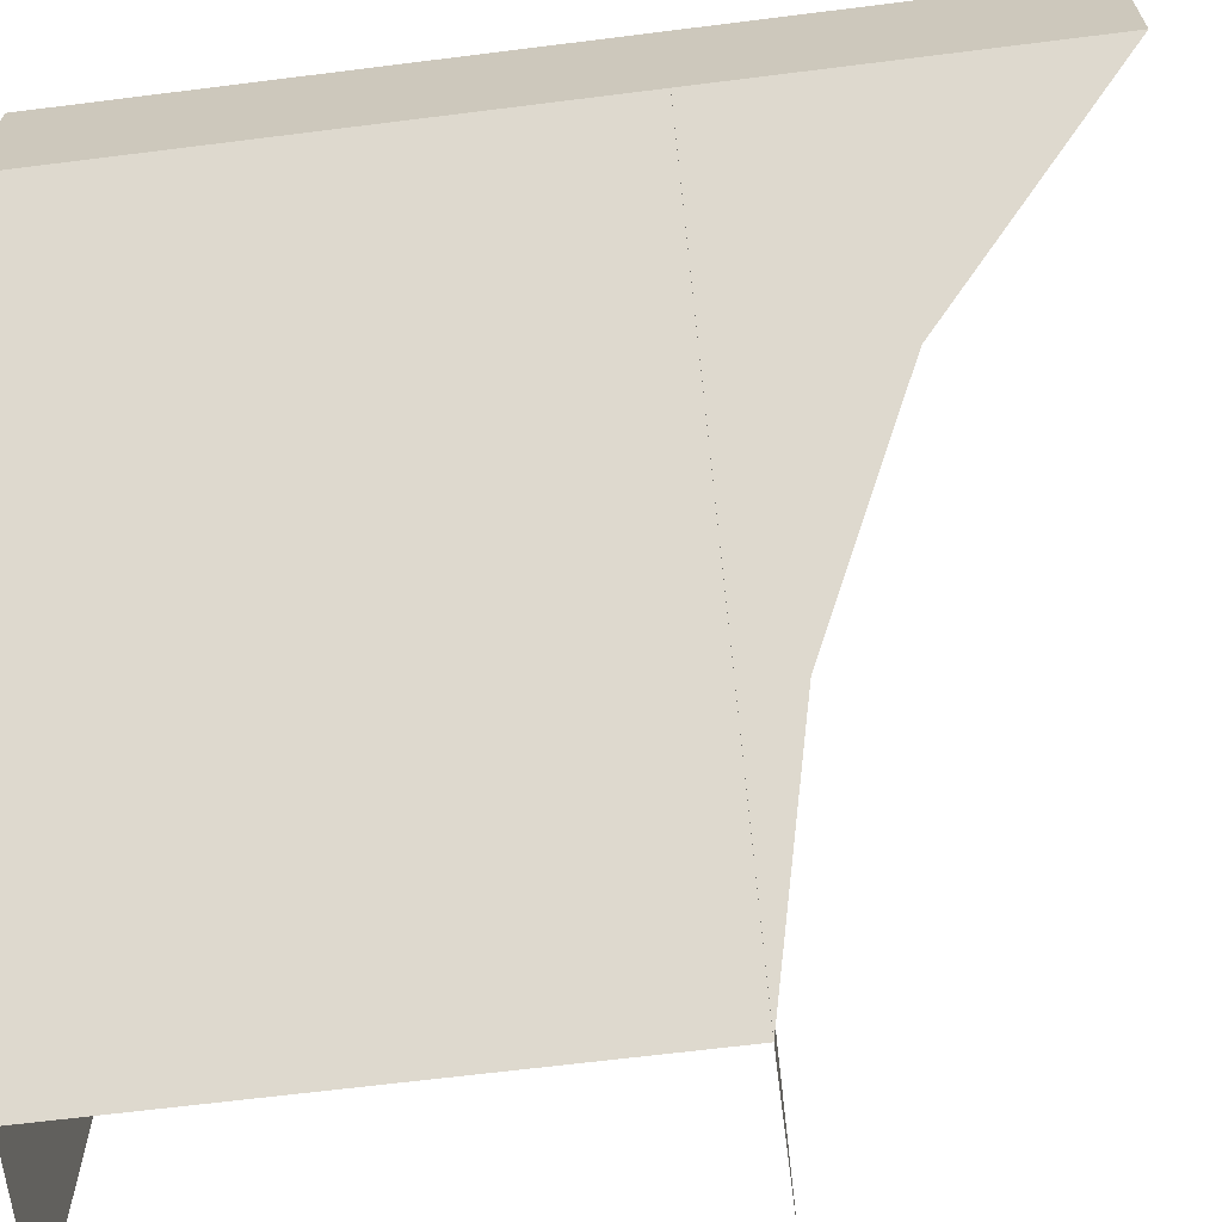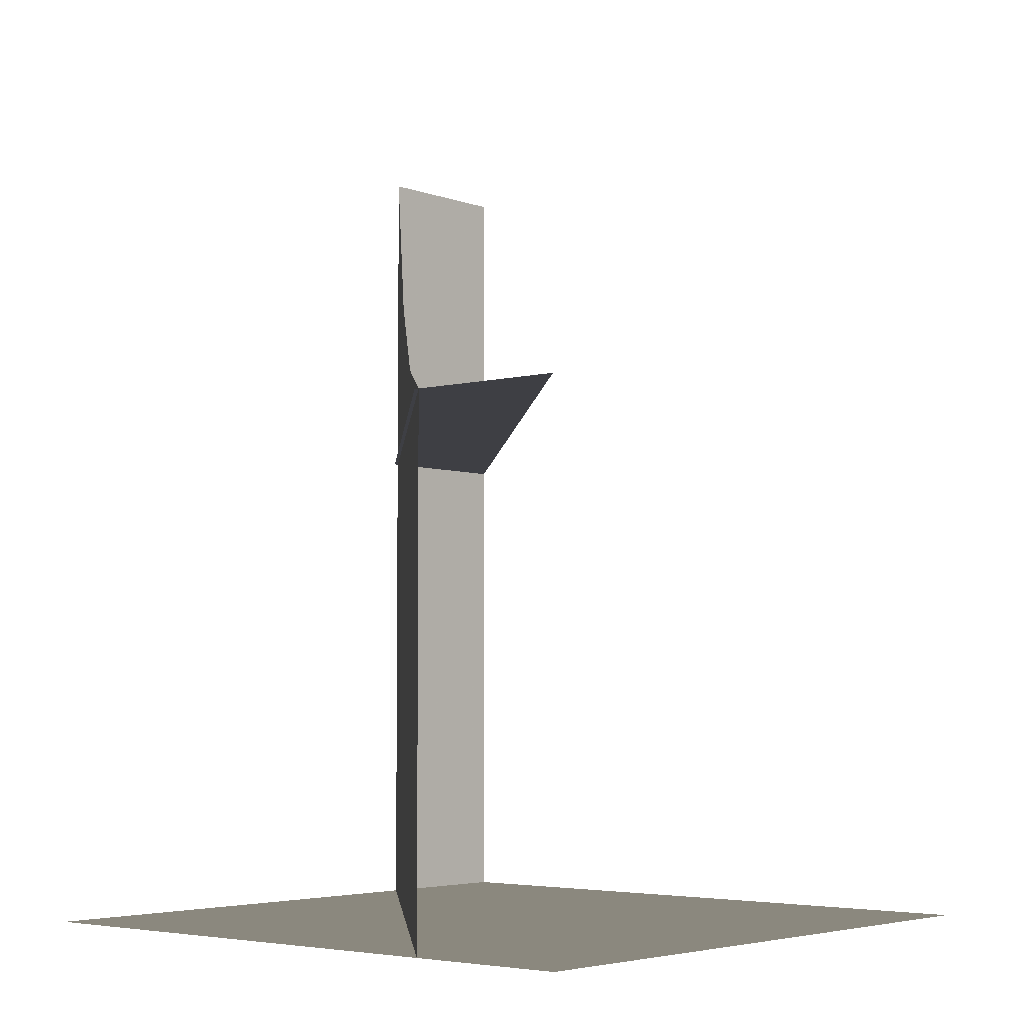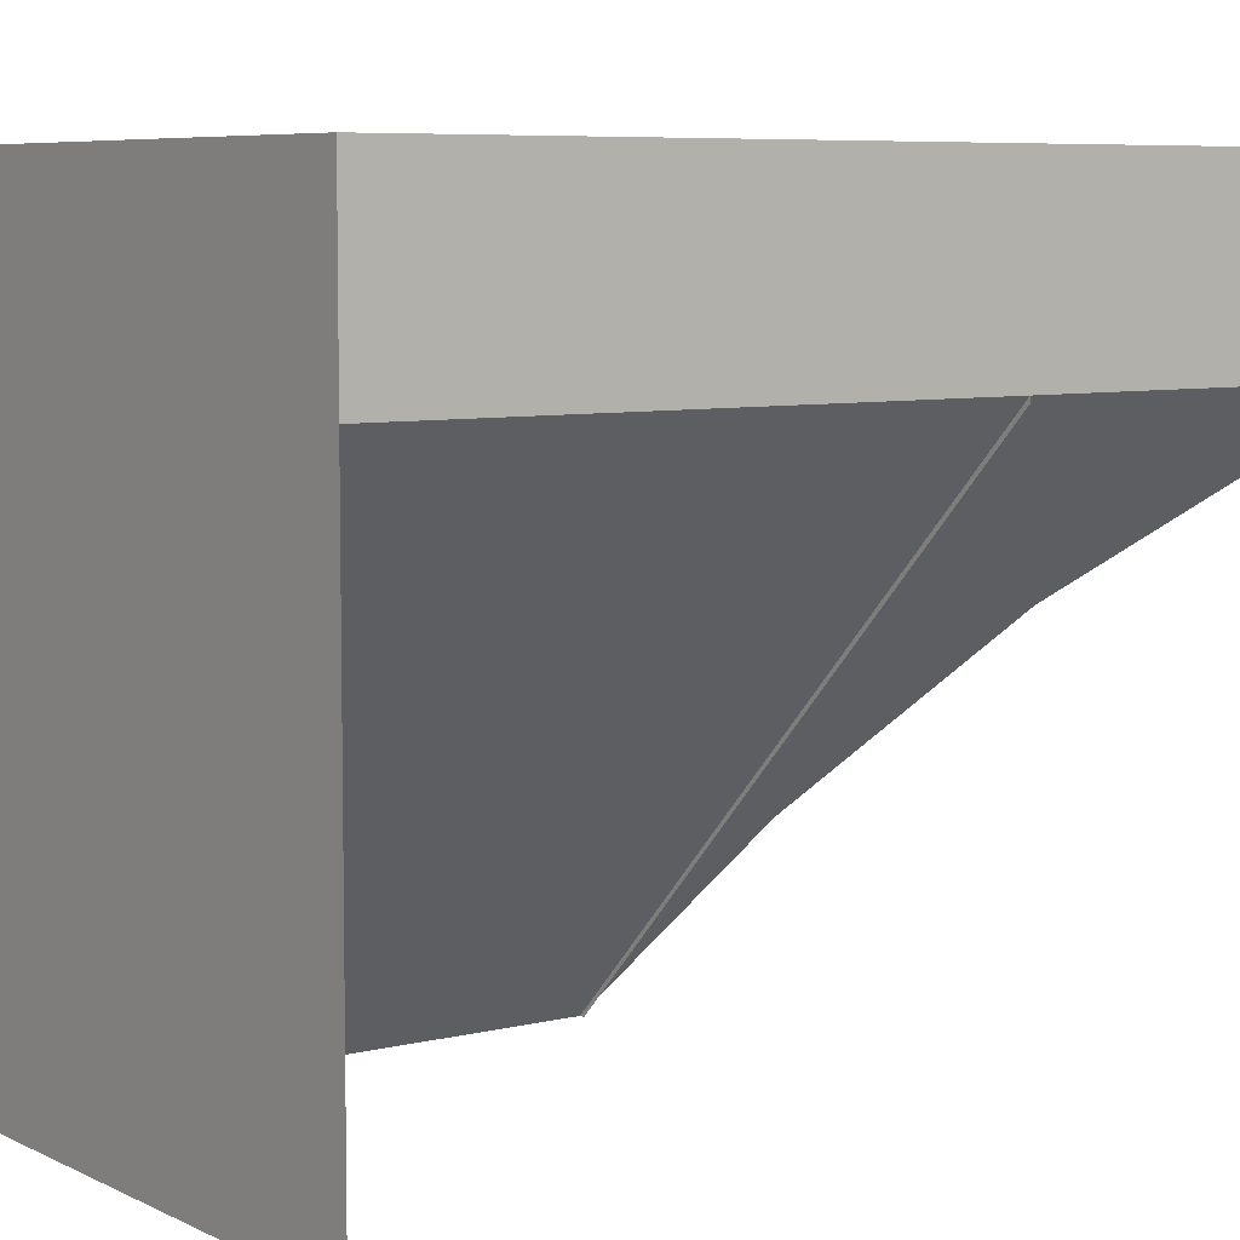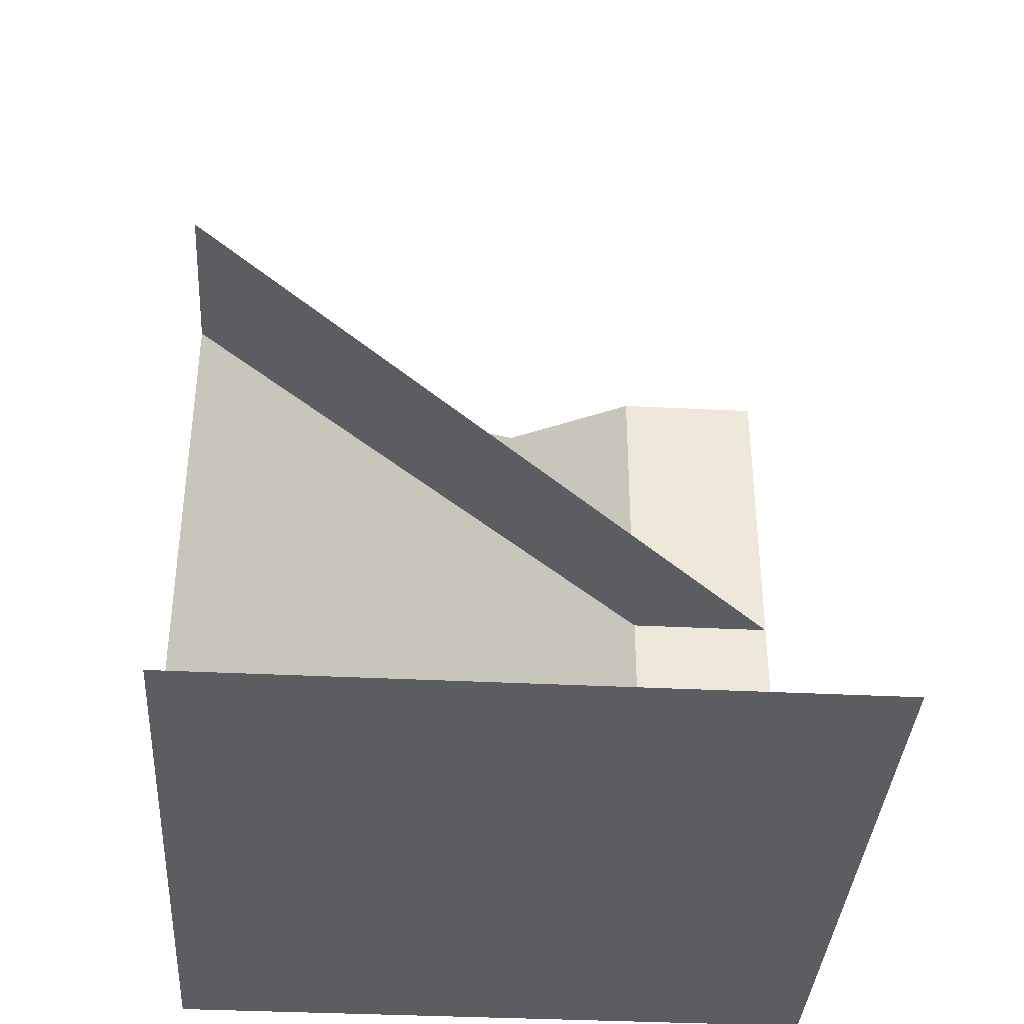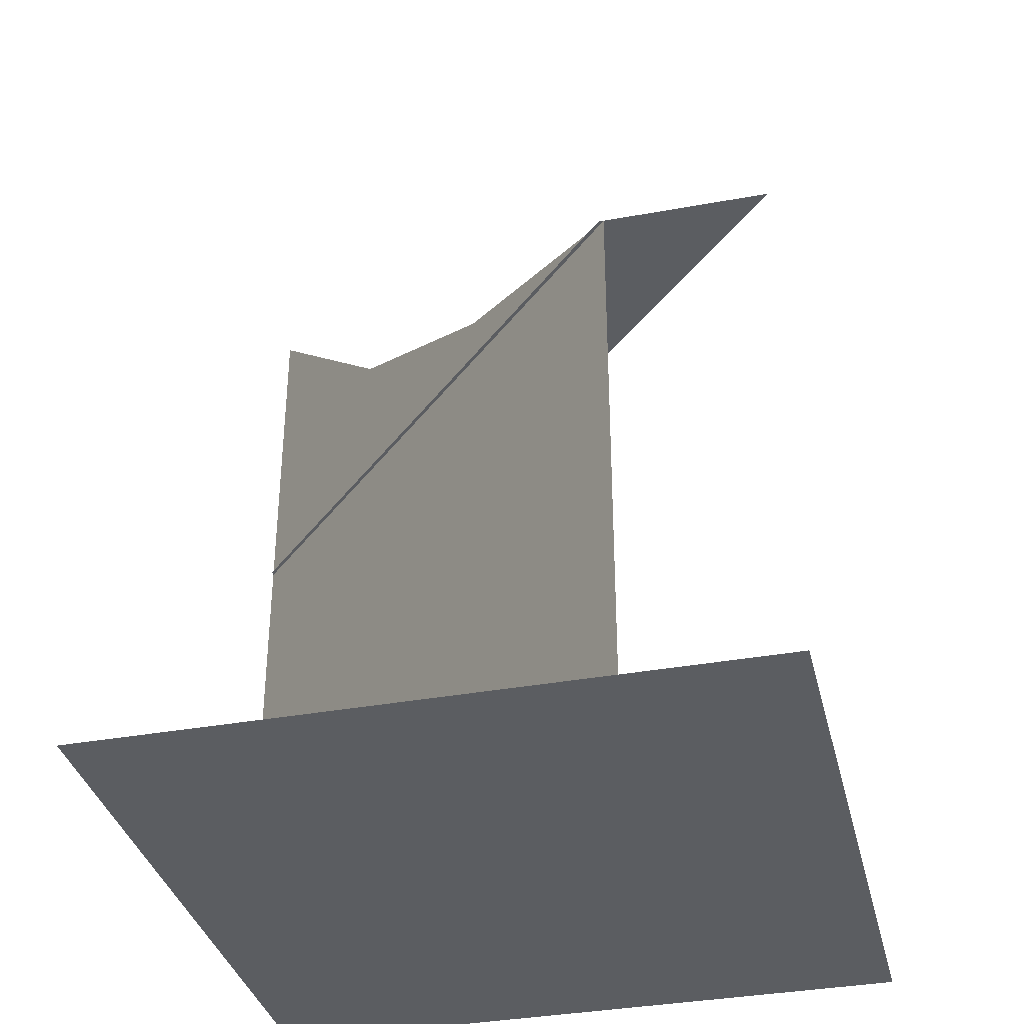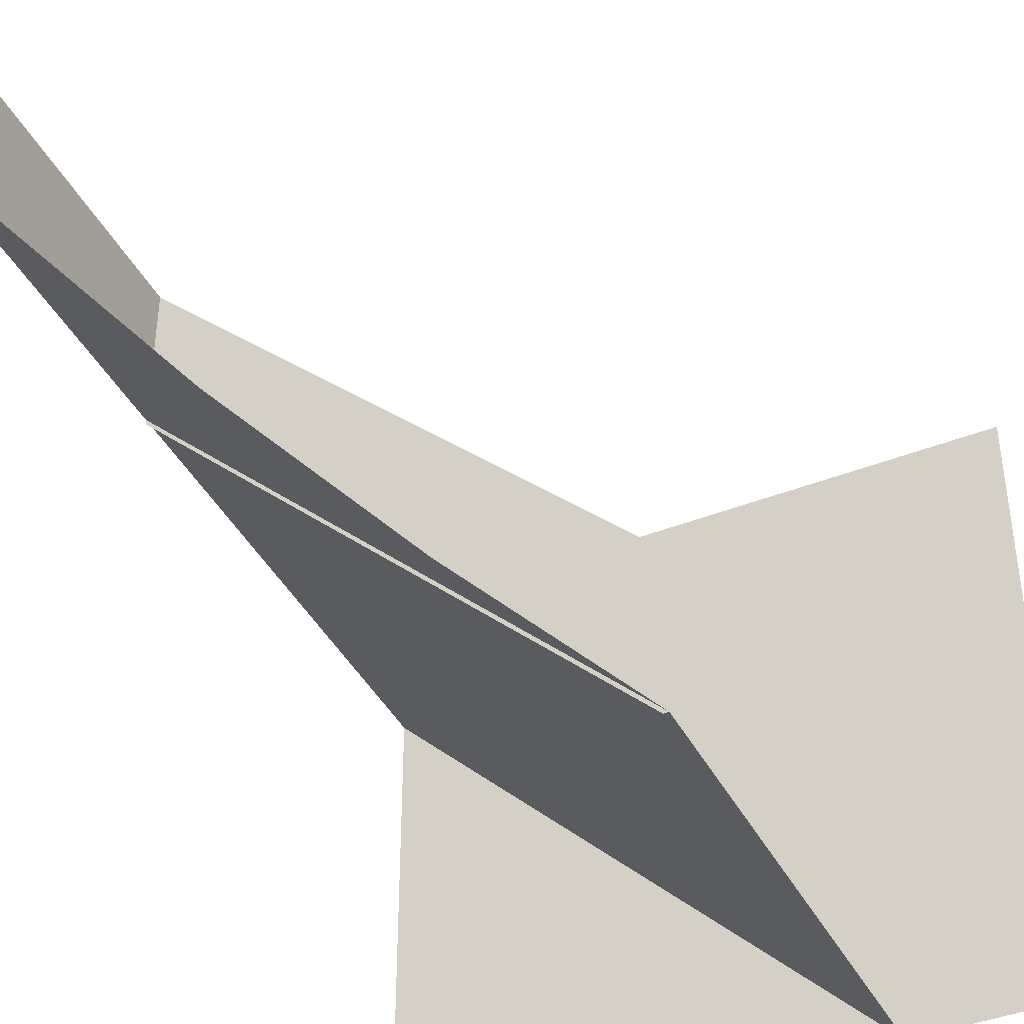
<metadata>
{"format":"obj","ext":"obj","renderer":"f3d","projection":"perspective","resolution":1024,"background":"white","views":[{"elev":-65.7,"azim":97.2,"up":"+Z"},{"elev":-4.5,"azim":-139.4,"up":"+Y"},{"elev":6.7,"azim":54.1,"up":"+Z"},{"elev":-37.1,"azim":-93.7,"up":"+Y"},{"elev":-36.1,"azim":-166.5,"up":"+Y"},{"elev":-41.4,"azim":-154.4,"up":"+Z"}]}
</metadata>
<code>
o ground_decor/3603
v -64 0 64
v 64 0 64
v 64 0 -64
v -64 0 -64
v -64 100 -64
v 64 100 64
v 64 100 32
v -32 100 -64
v 64 0 61
v -61 0 -64
v -33 0 -64
v 64 0 33
v -33 100 -64
v 64 100 33
v 64 167 33
v 33 130 2
v 1 110 -30
v 64 167 64
v -114 0 -10
v -36 0 94
v 27 0 -64
v -32 119 -64
v 65 119 33
v 64 192 1
v 64 0 1
v 64 192 129
v -64 0 64
v -64 0 64
f 1 2 3
f 1 3 4
f 3 1 2
f 1 3 4
f 5 6 7
f 5 7 8
f 9 2 4
f 9 4 10
f 9 10 11
f 9 11 12
f 12 11 13
f 12 13 14
f 12 14 6
f 12 6 2
f 15 14 16
f 16 14 17
f 17 14 13
f 18 6 14
f 18 14 15

</code>
